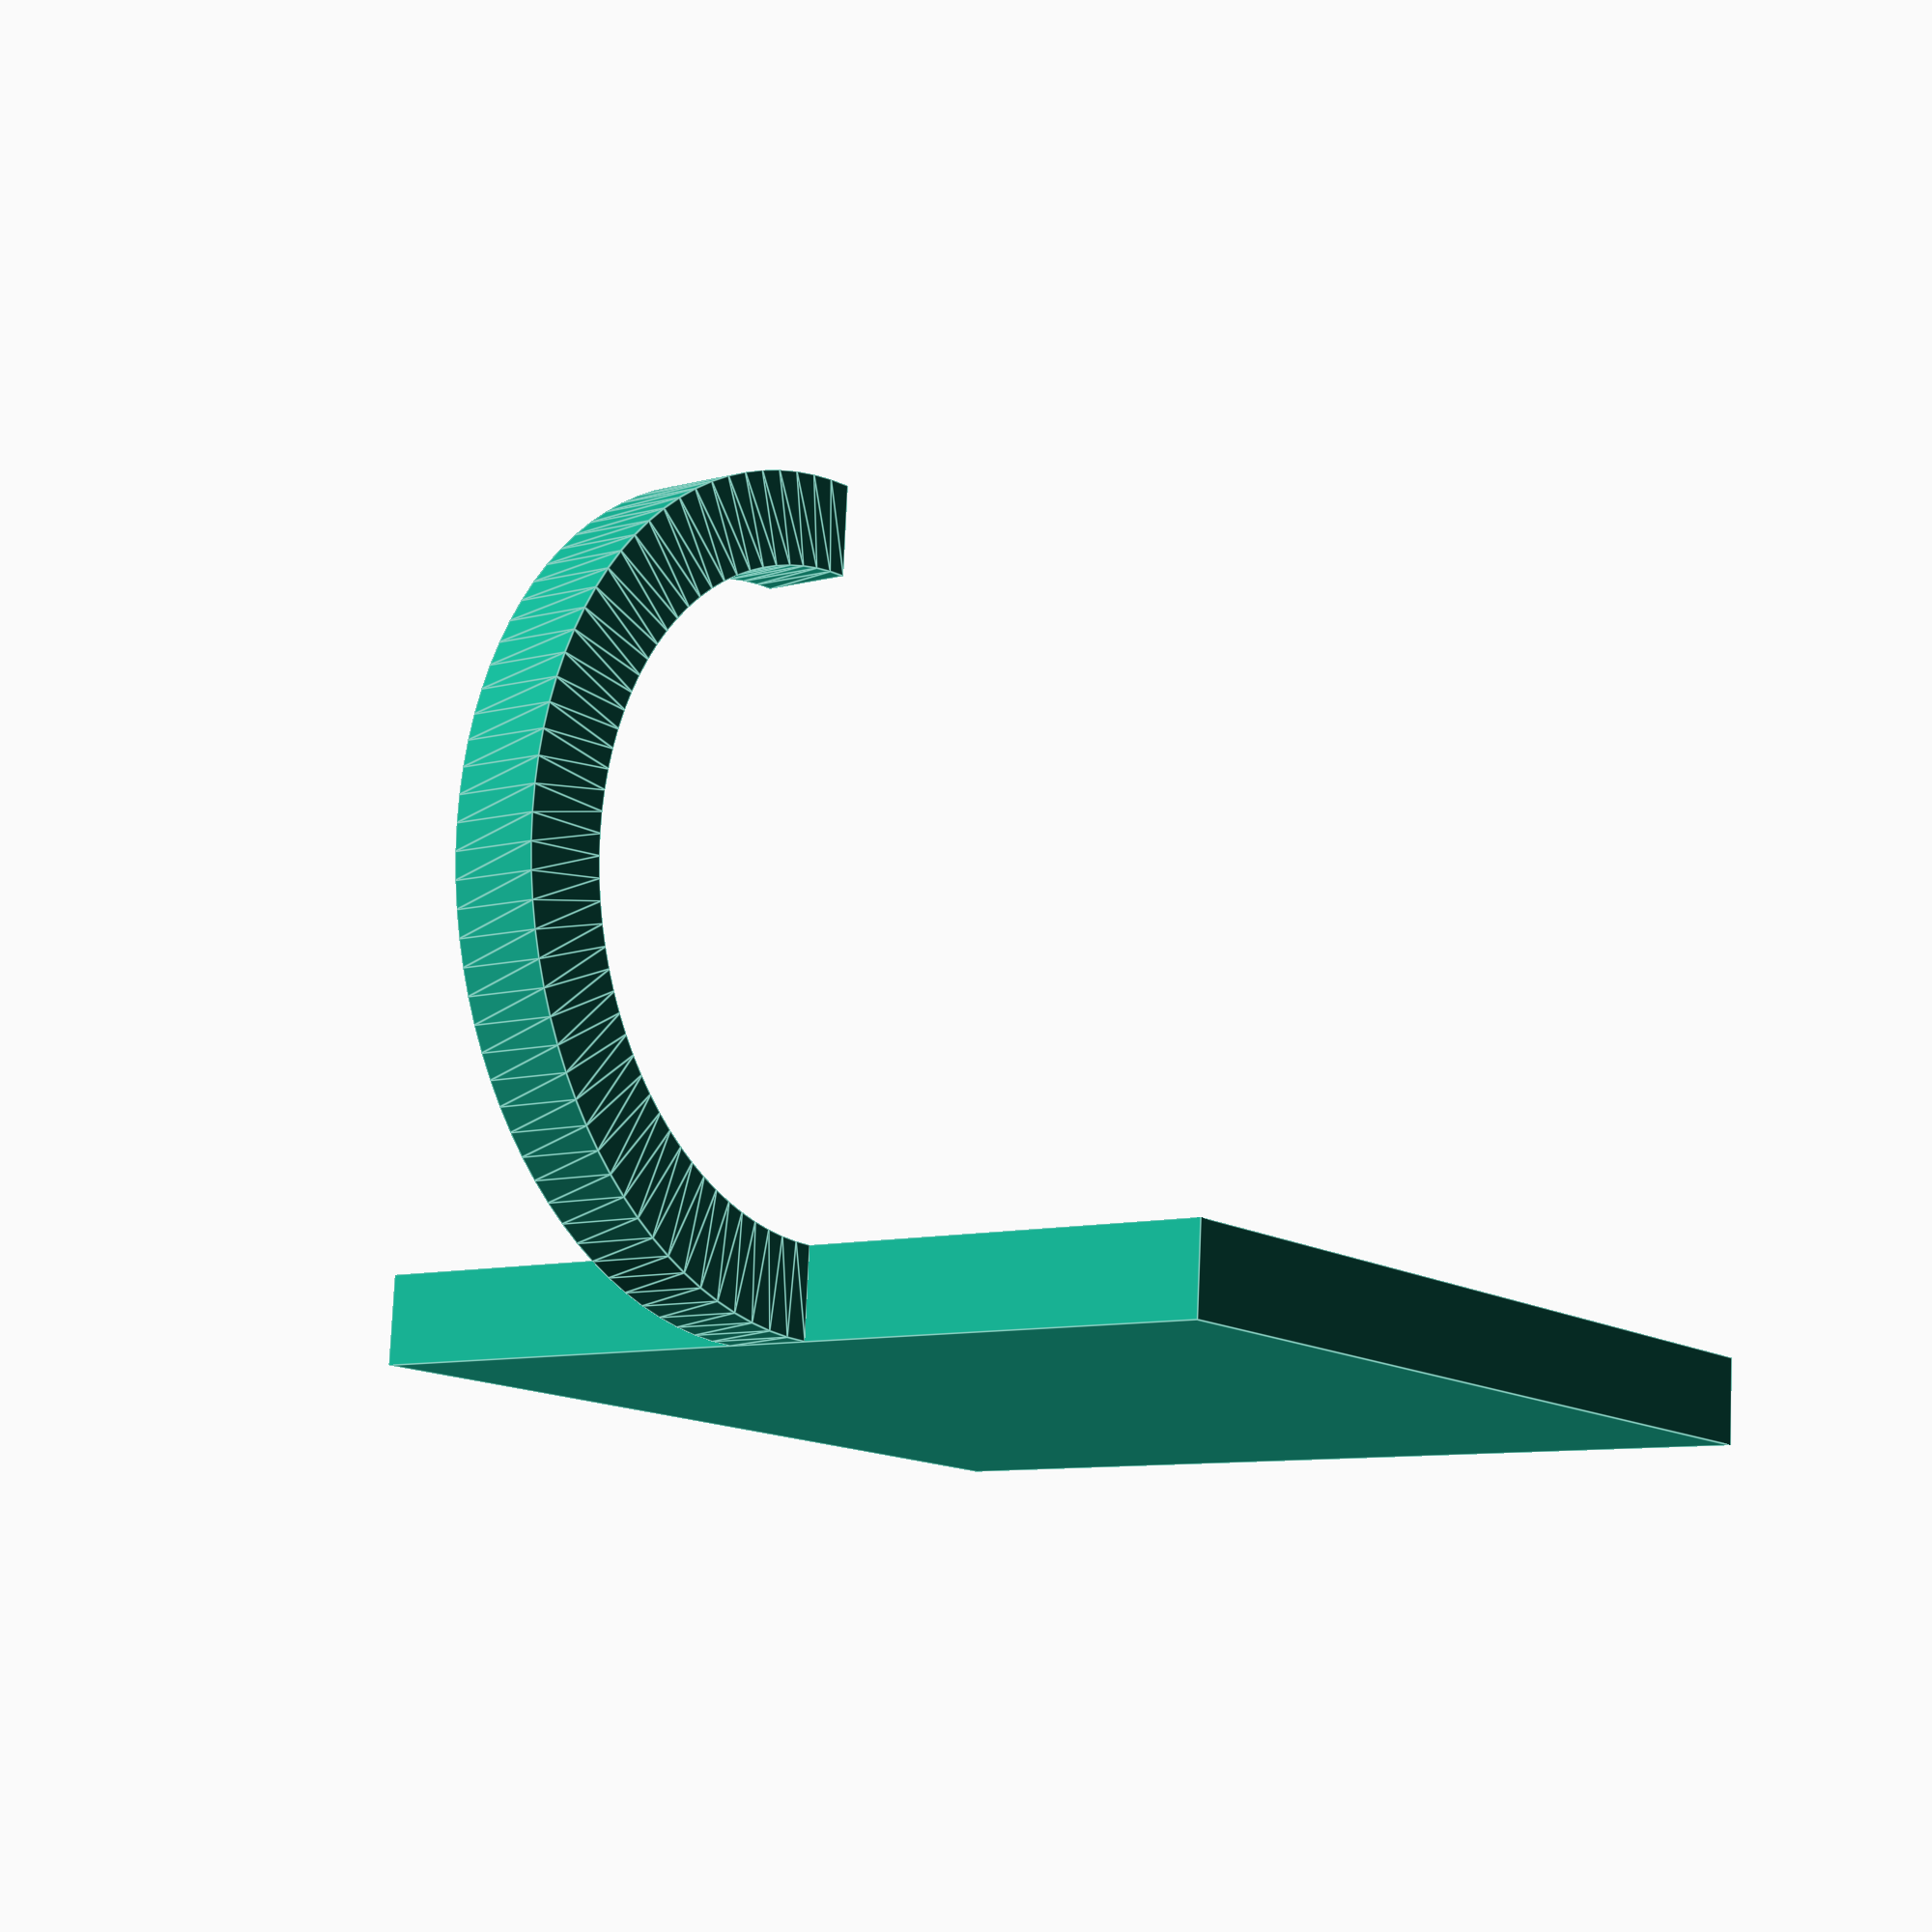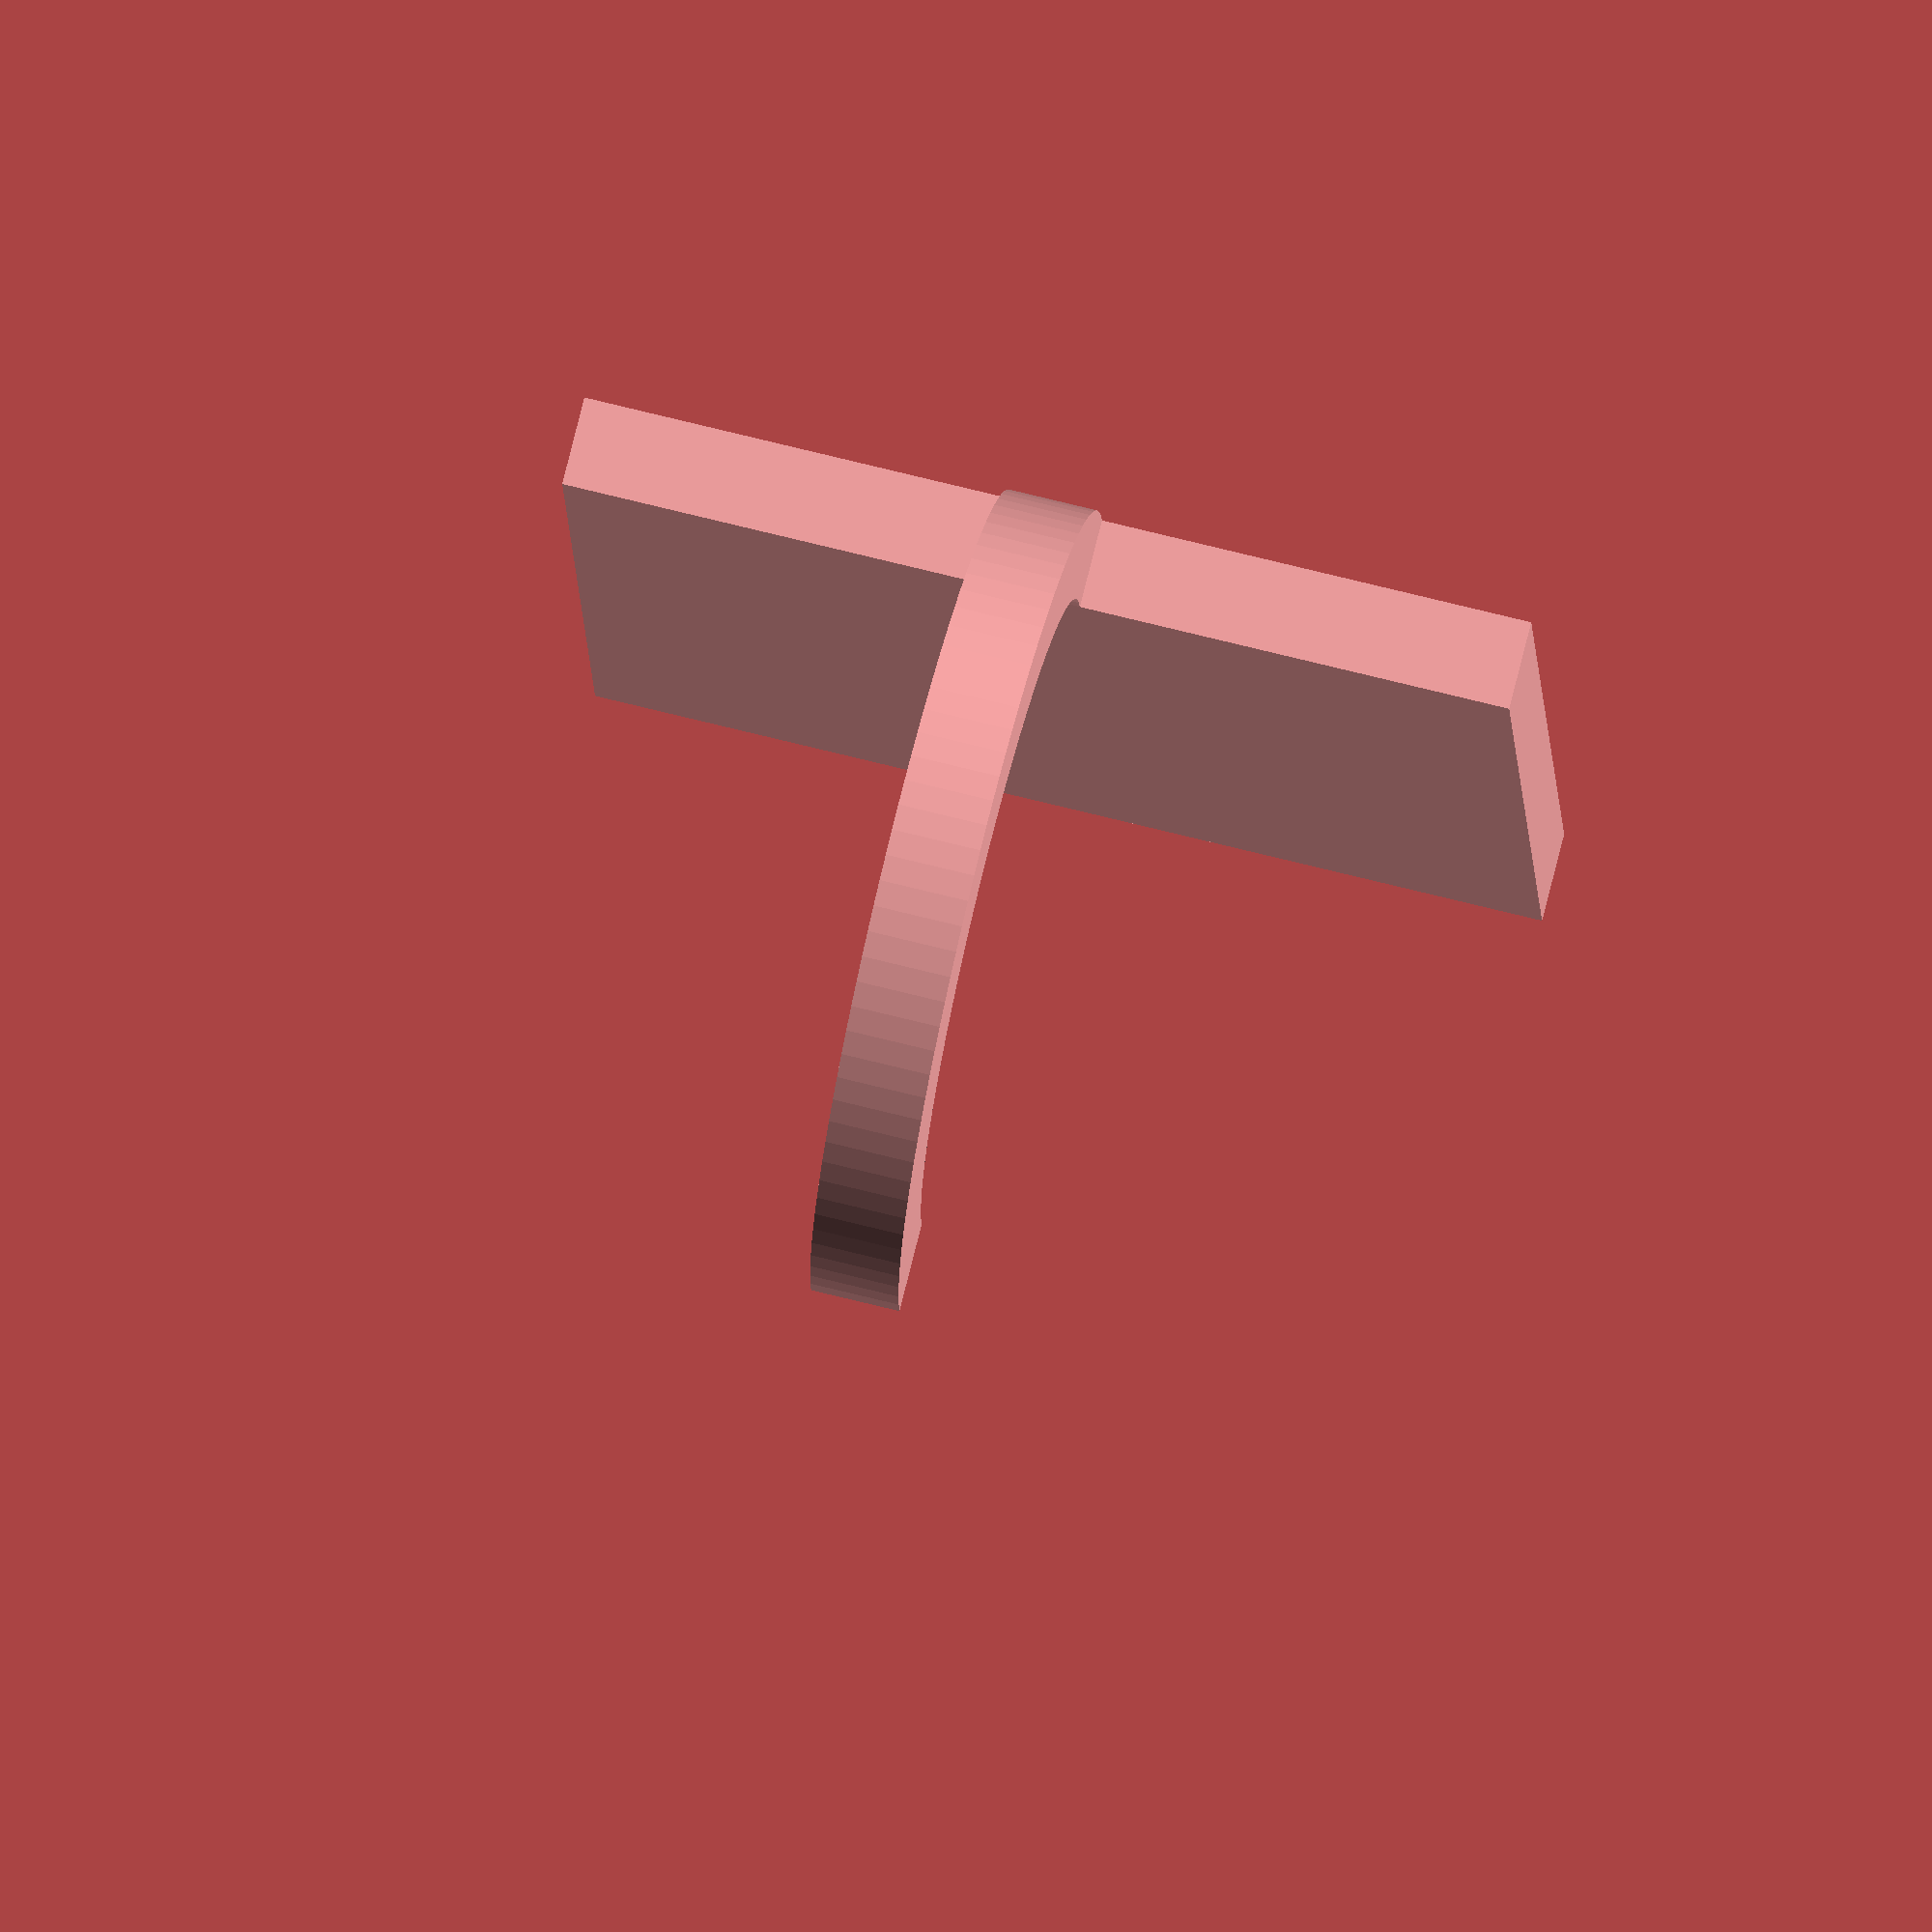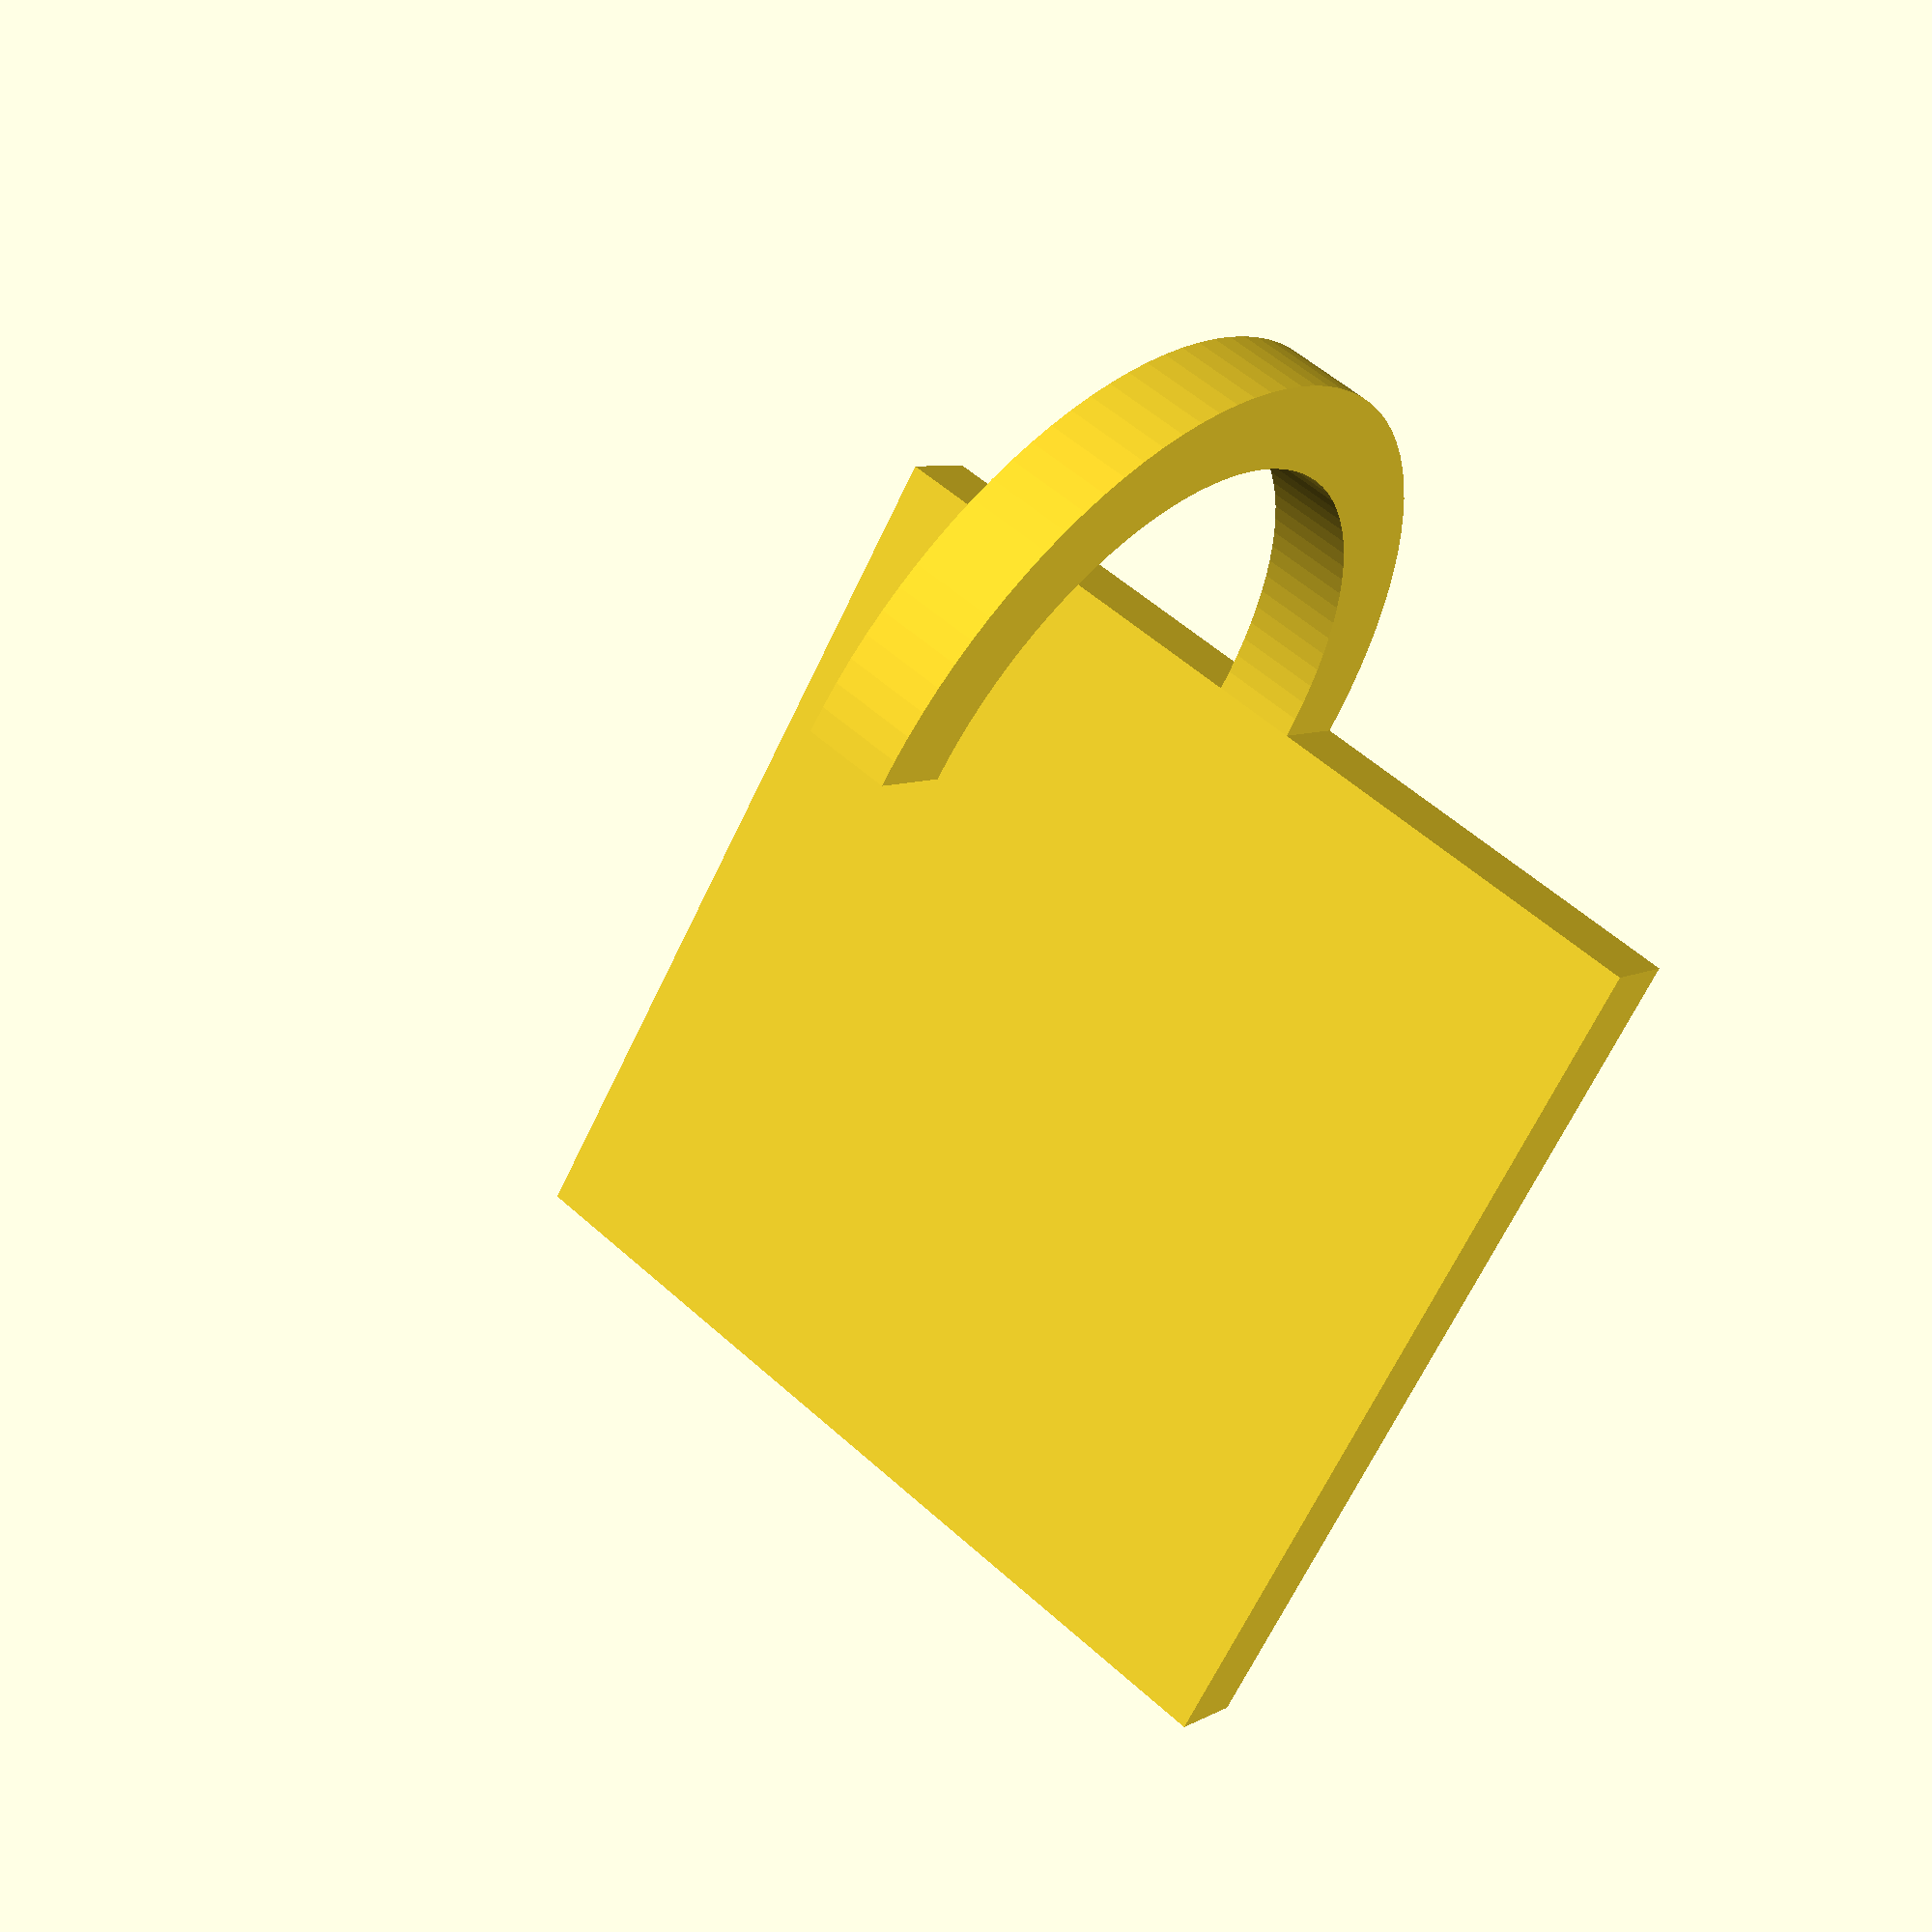
<openscad>
smoothness = 100;

hole = 4 / 2;
thick = 0.4 * 7;
width = 0.28 * 10;
bar_len = 30;
bar_height = 30;
radius = 10;

translate([-thick,0,0])
    rotate([0,0,270])
        cube([30,thick,bar_height]);

translate([-(radius+thick), -bar_len, (bar_height/2)-(width/2) ])
rotate_extrude(angle=-180, $fn=smoothness)
    translate([radius,0,0])
        square([thick,width]);
</openscad>
<views>
elev=188.6 azim=274.1 roll=232.9 proj=p view=edges
elev=290.2 azim=187.9 roll=104.2 proj=o view=solid
elev=305.9 azim=142.1 roll=133.9 proj=p view=solid
</views>
